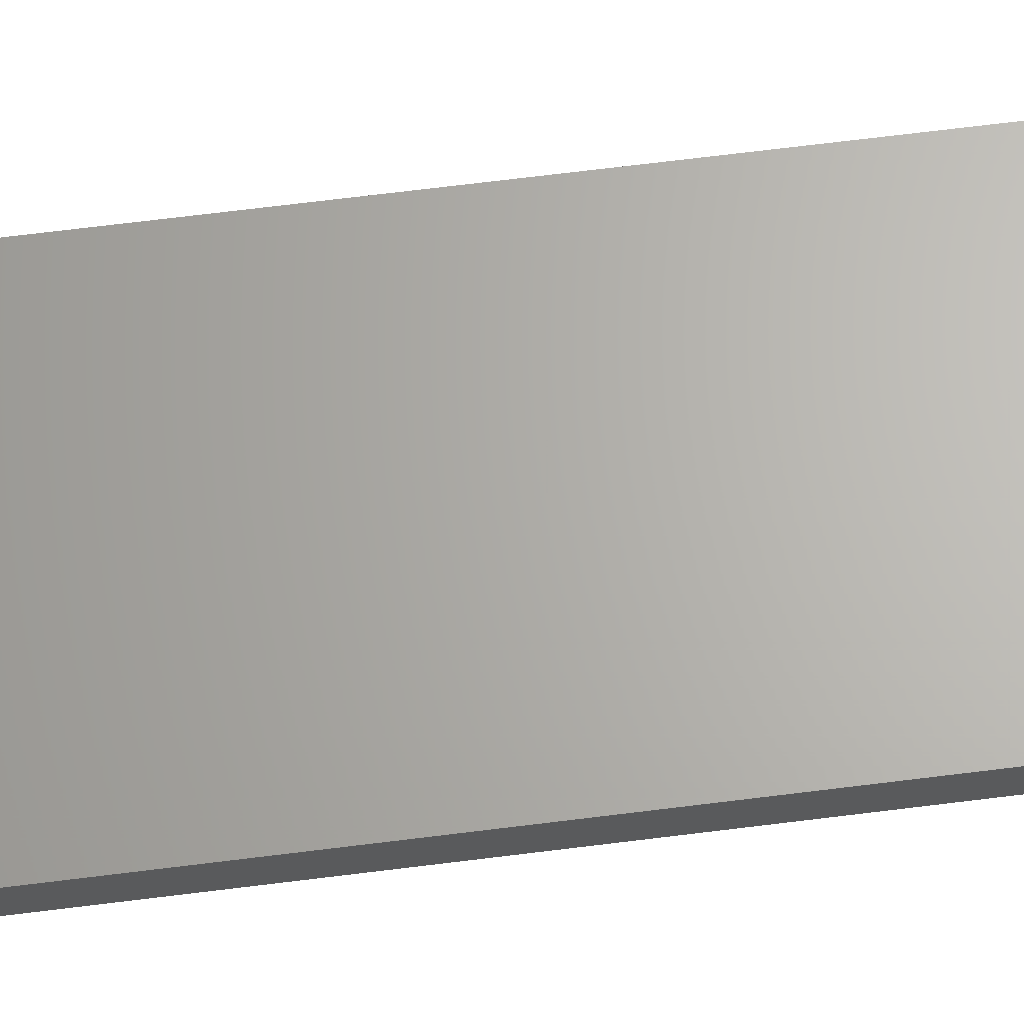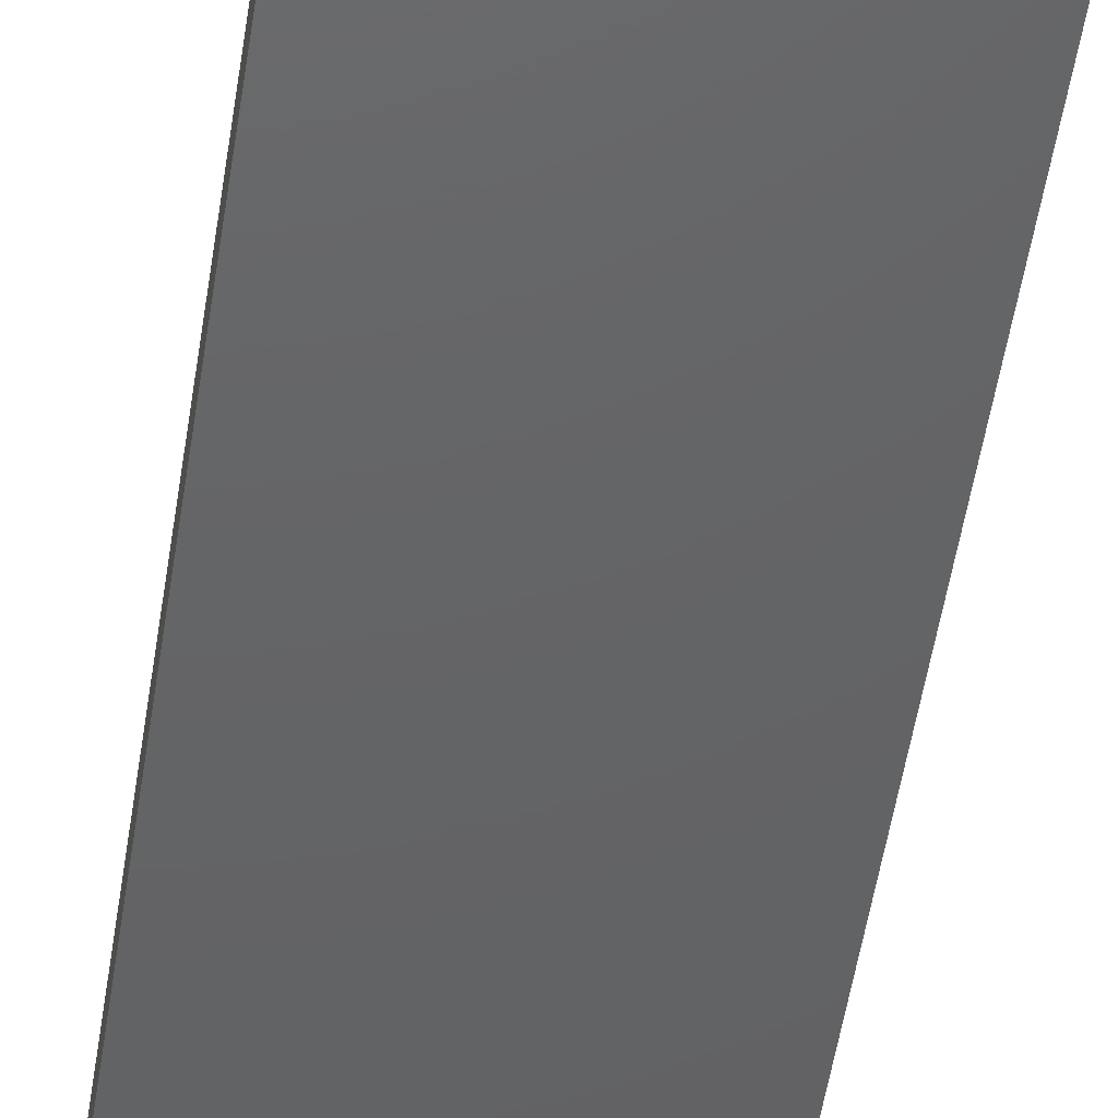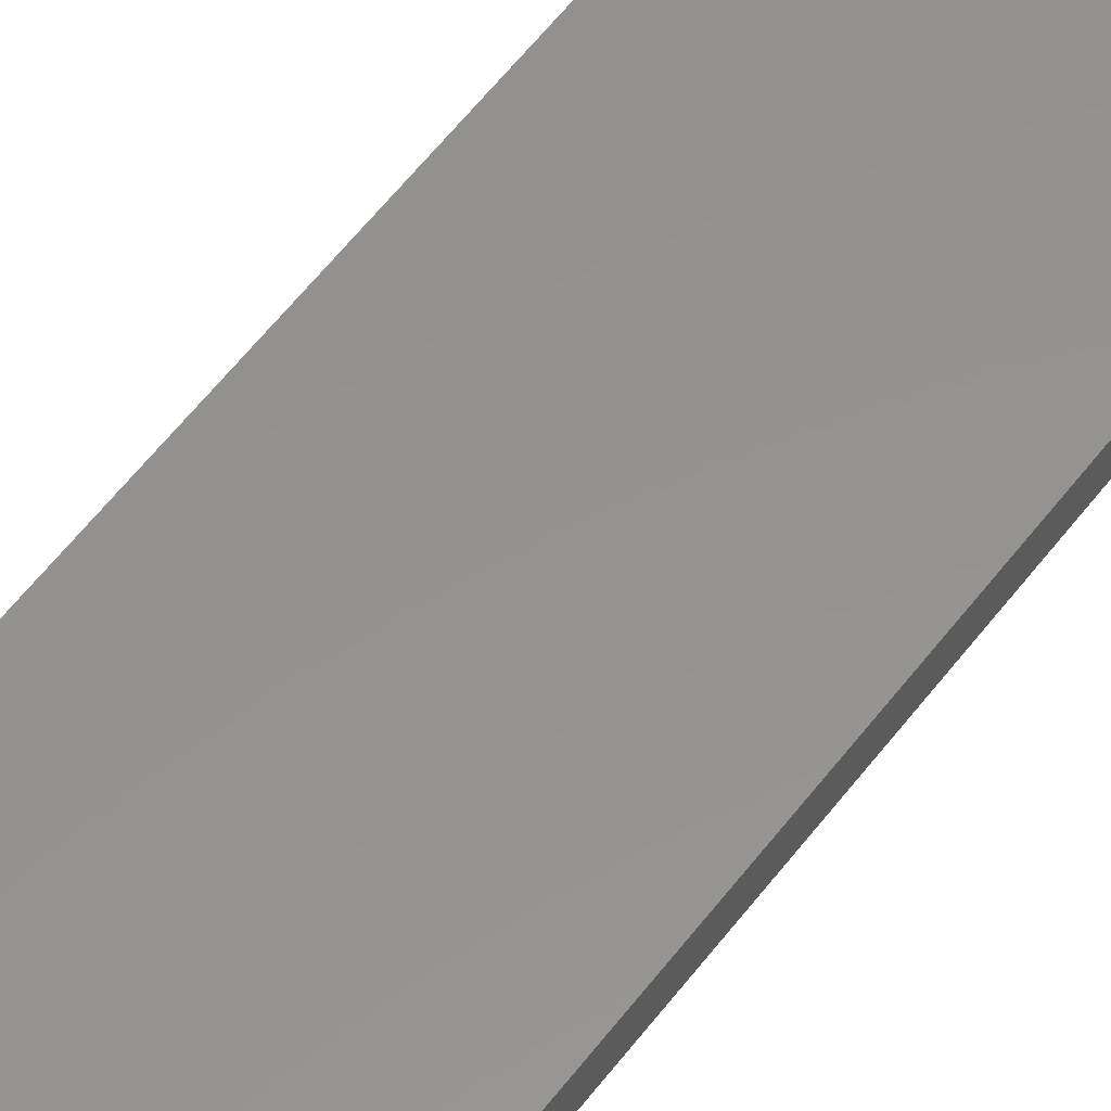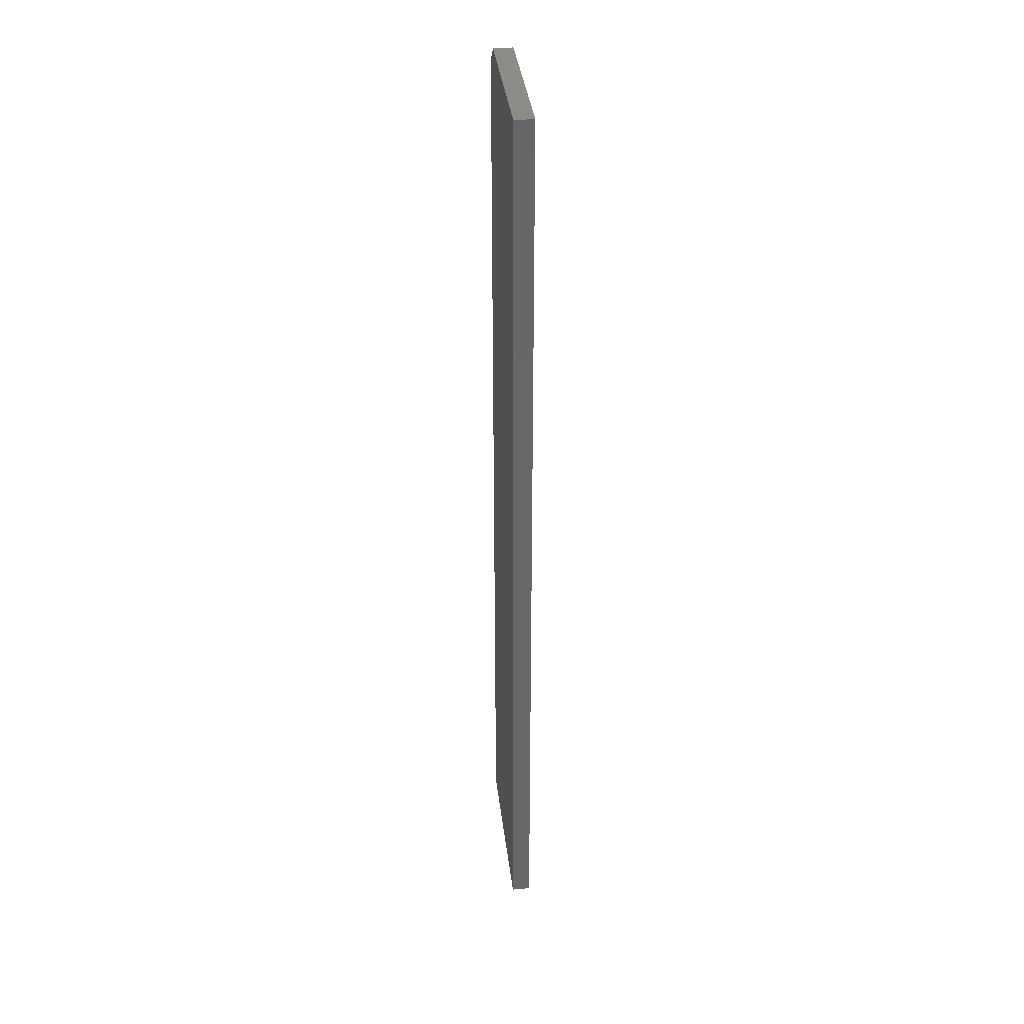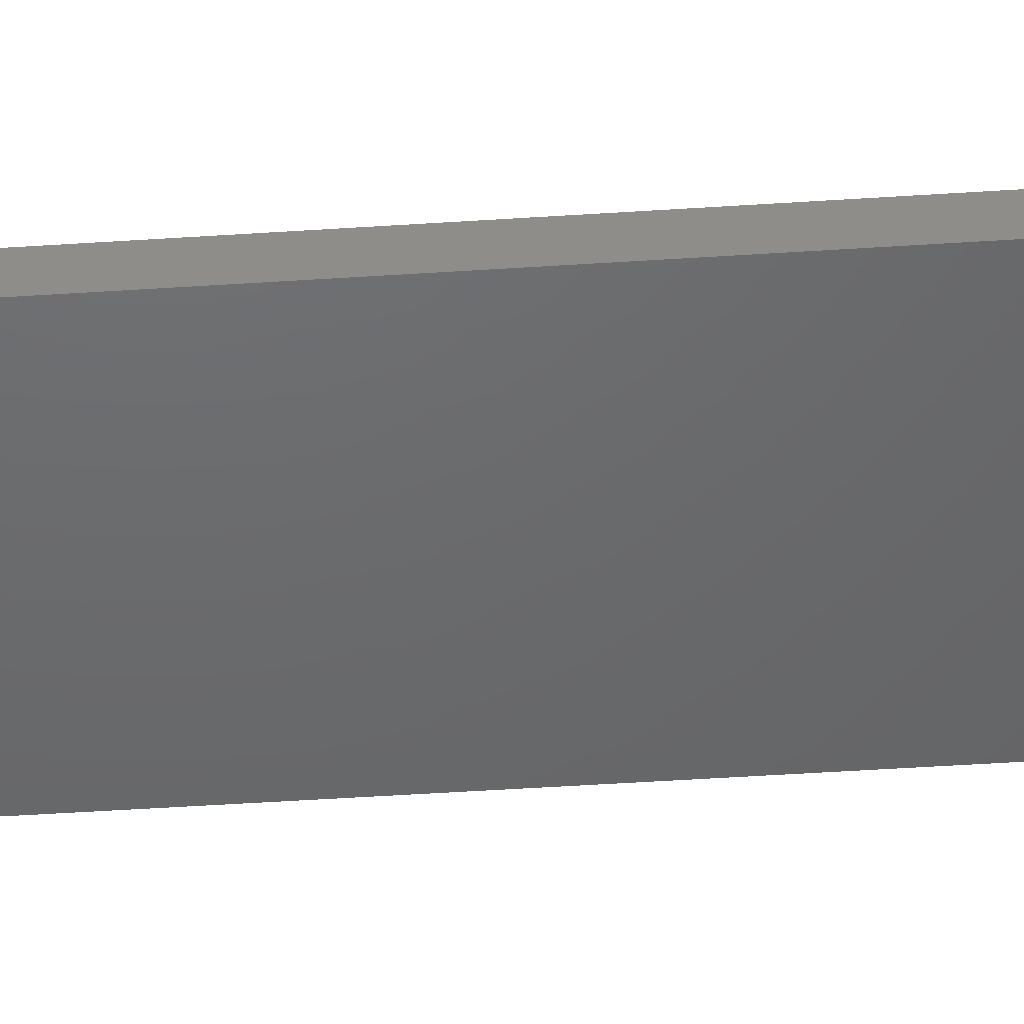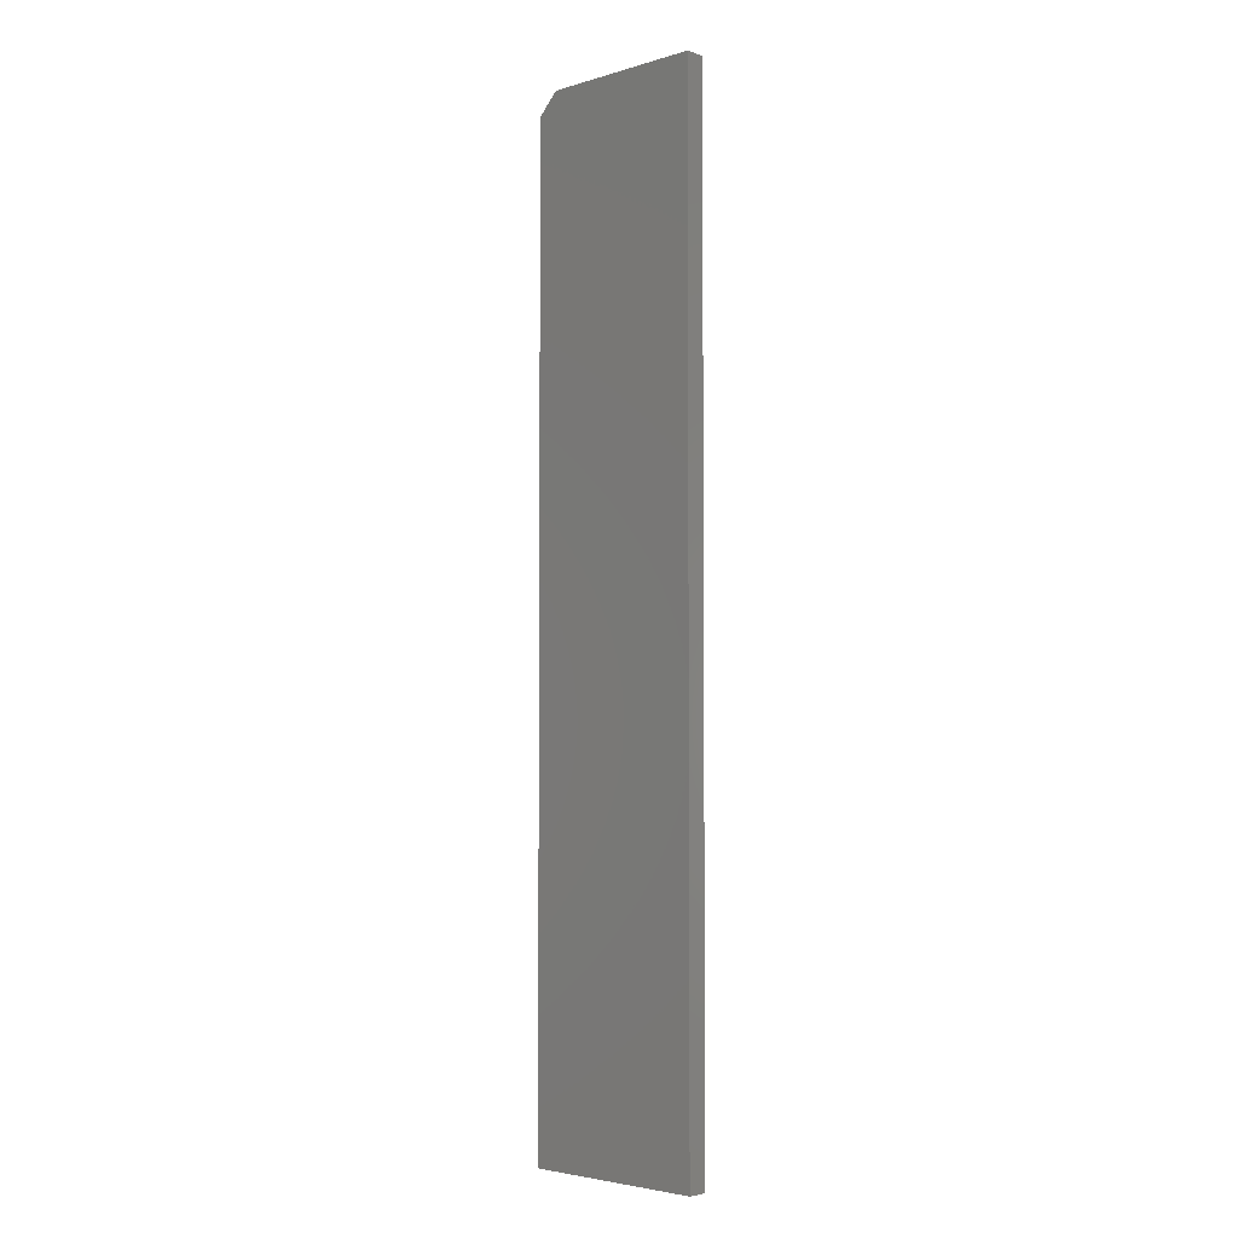
<metadata>
{"format":"stl","ext":"stl","renderer":"f3d","projection":"perspective","resolution":1024,"background":"white","views":[{"elev":65.5,"azim":-97.3,"up":"+Z"},{"elev":-45.2,"azim":172.2,"up":"+Z"},{"elev":56.4,"azim":-143.6,"up":"+Z"},{"elev":36.3,"azim":83.3,"up":"+Y"},{"elev":-47.5,"azim":94.3,"up":"+Z"},{"elev":-3.8,"azim":44.0,"up":"+Y"}]}
</metadata>
<code>
# stl→obj: 10 verts, 16 faces
v 0.01562 0 -9.568e-19
v 0.01562 0 0.0148
v 0.1406 0 -8.611e-18
v 0.1406 0 0.0148
v 0 -0.01562 0.0148
v 0 -0.01562 0
v 9.064e-19 -0.75 0.0148
v 0 -0.75 0
v 0.1406 -0.75 0.0148
v 0.1406 -0.75 -8.611e-18
f 1 2 3
f 3 2 4
f 5 6 7
f 7 6 8
f 7 9 5
f 5 9 4
f 5 4 2
f 10 8 3
f 3 8 6
f 3 6 1
f 2 1 5
f 5 1 6
f 8 10 7
f 7 10 9
f 3 4 10
f 10 4 9

</code>
